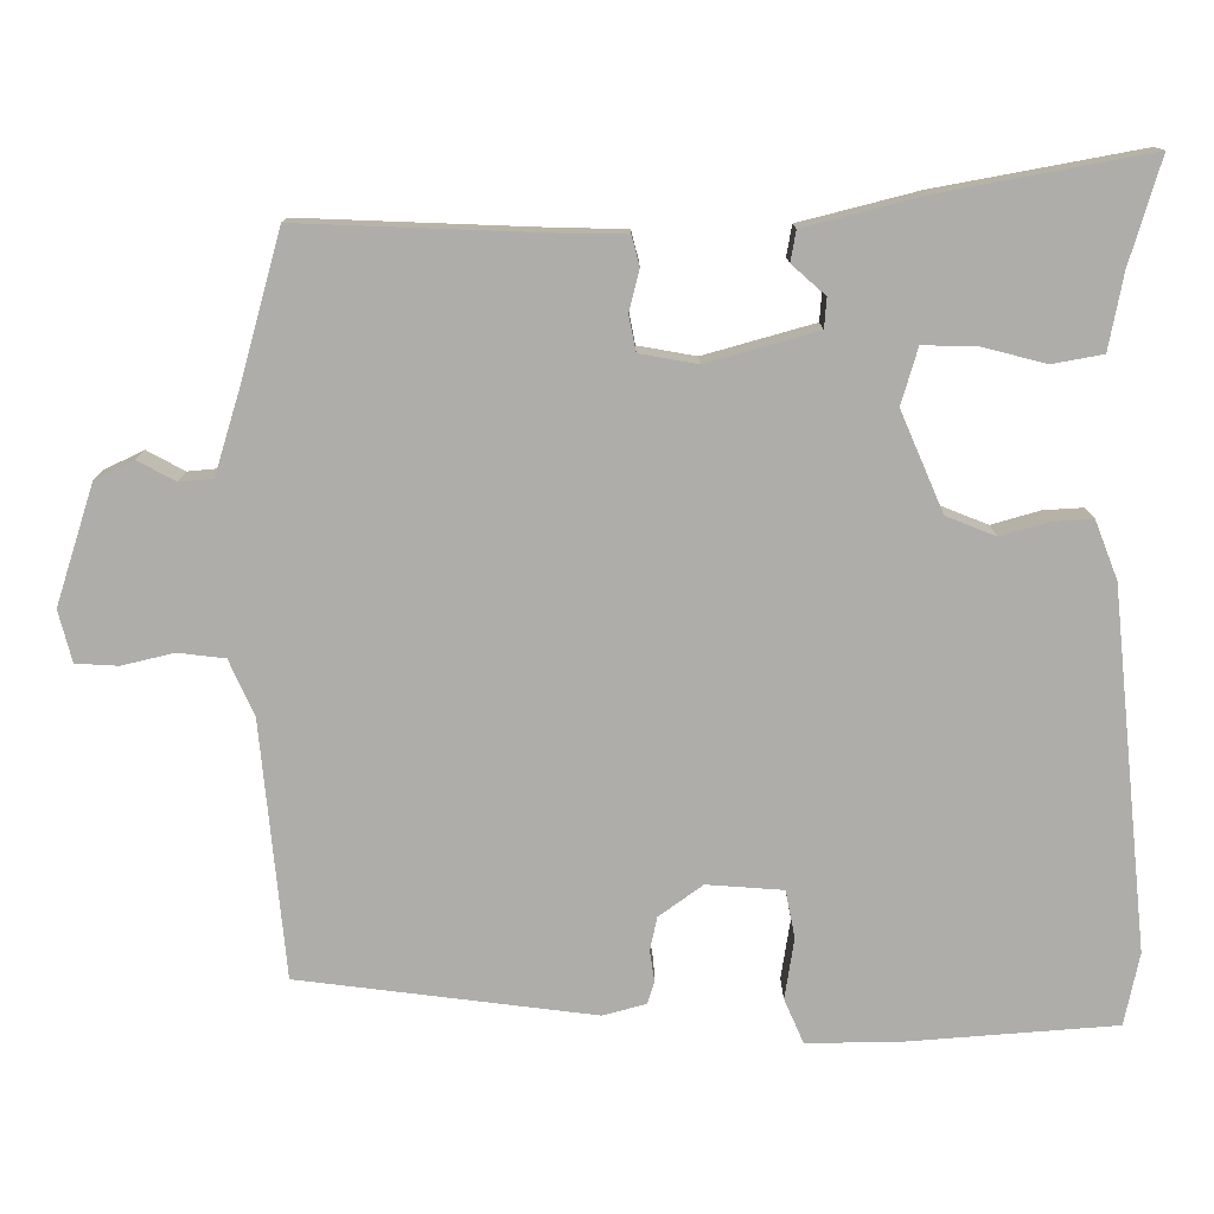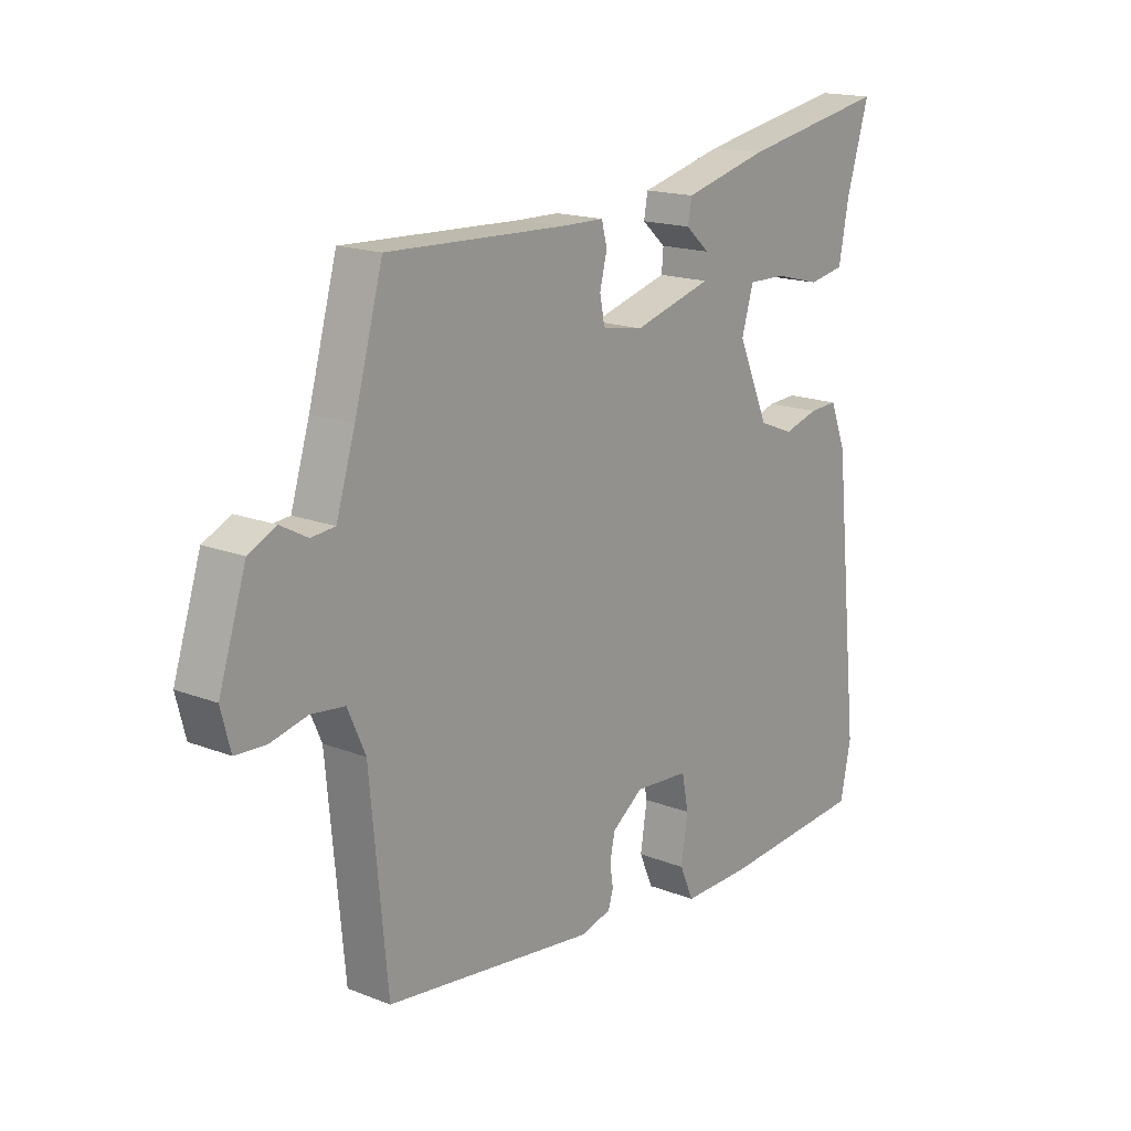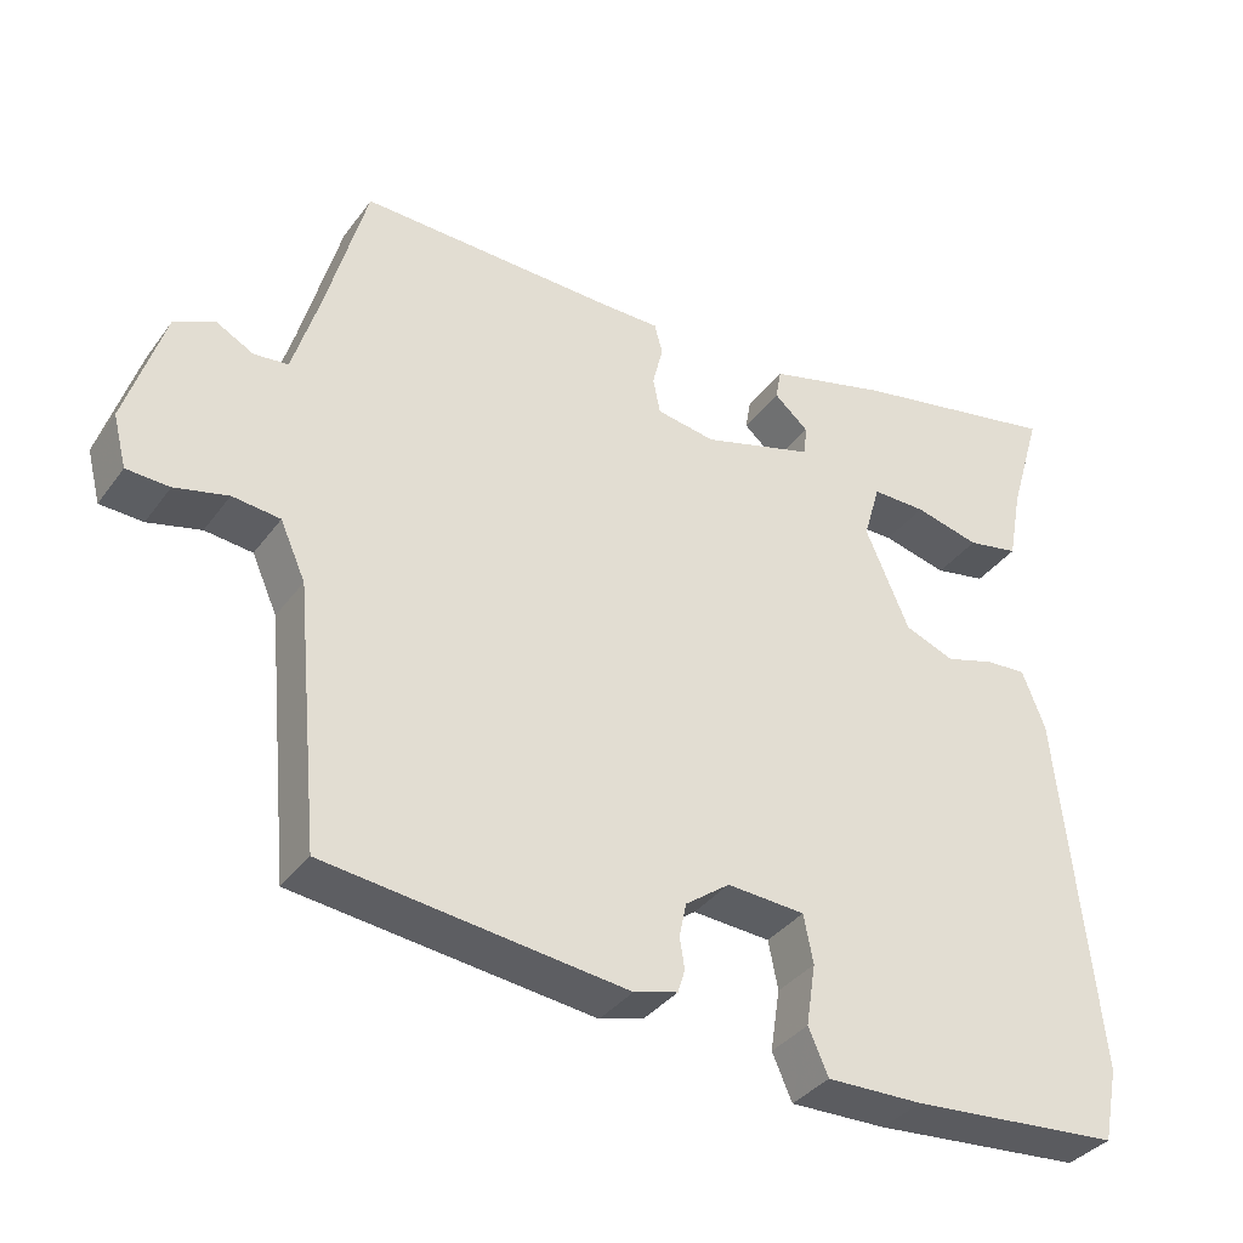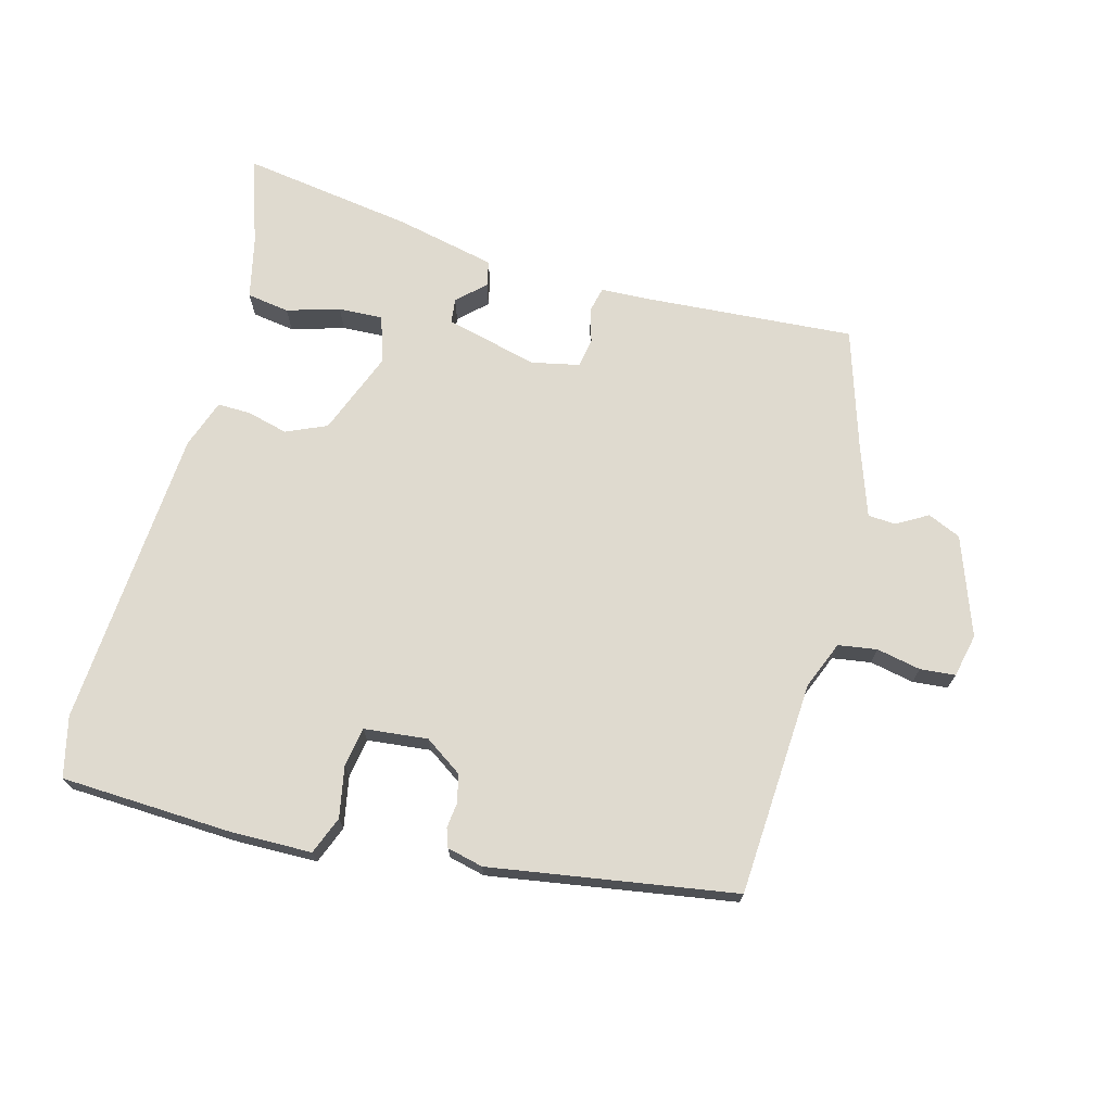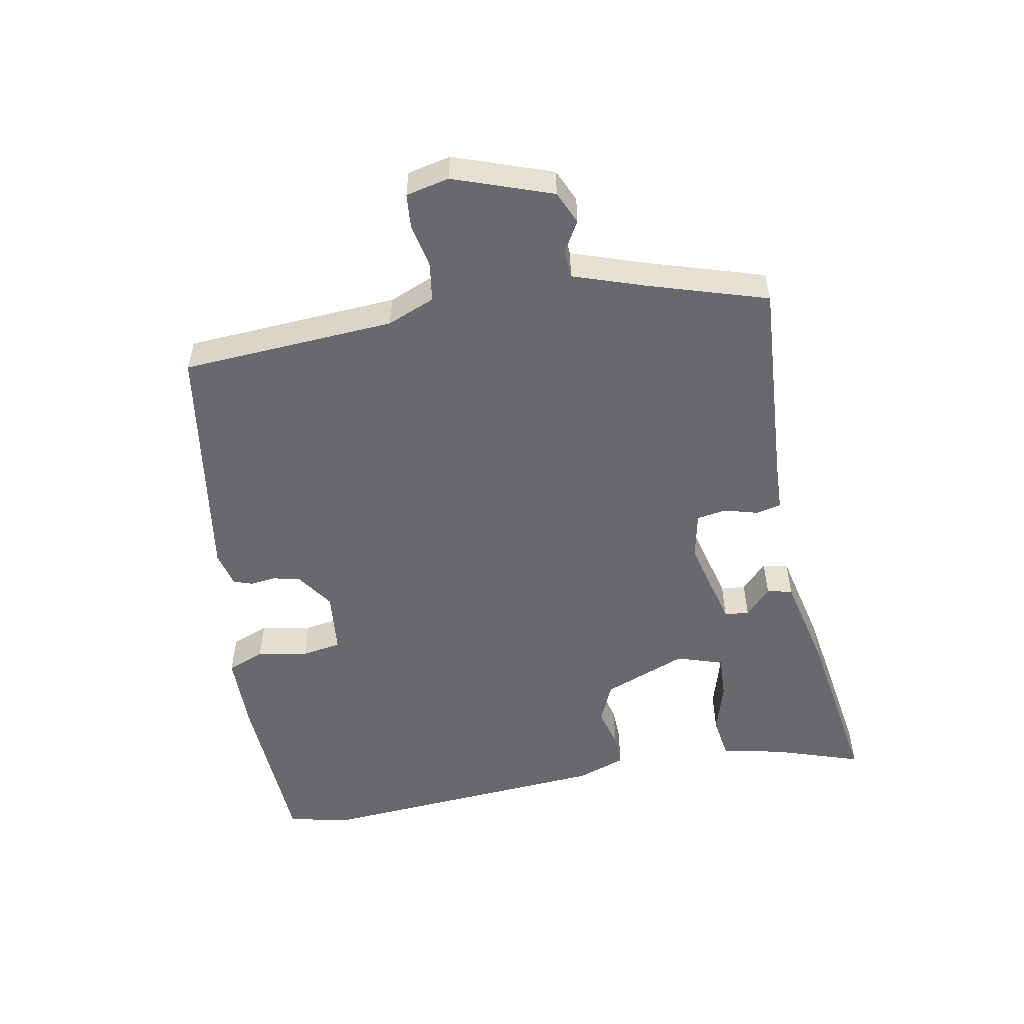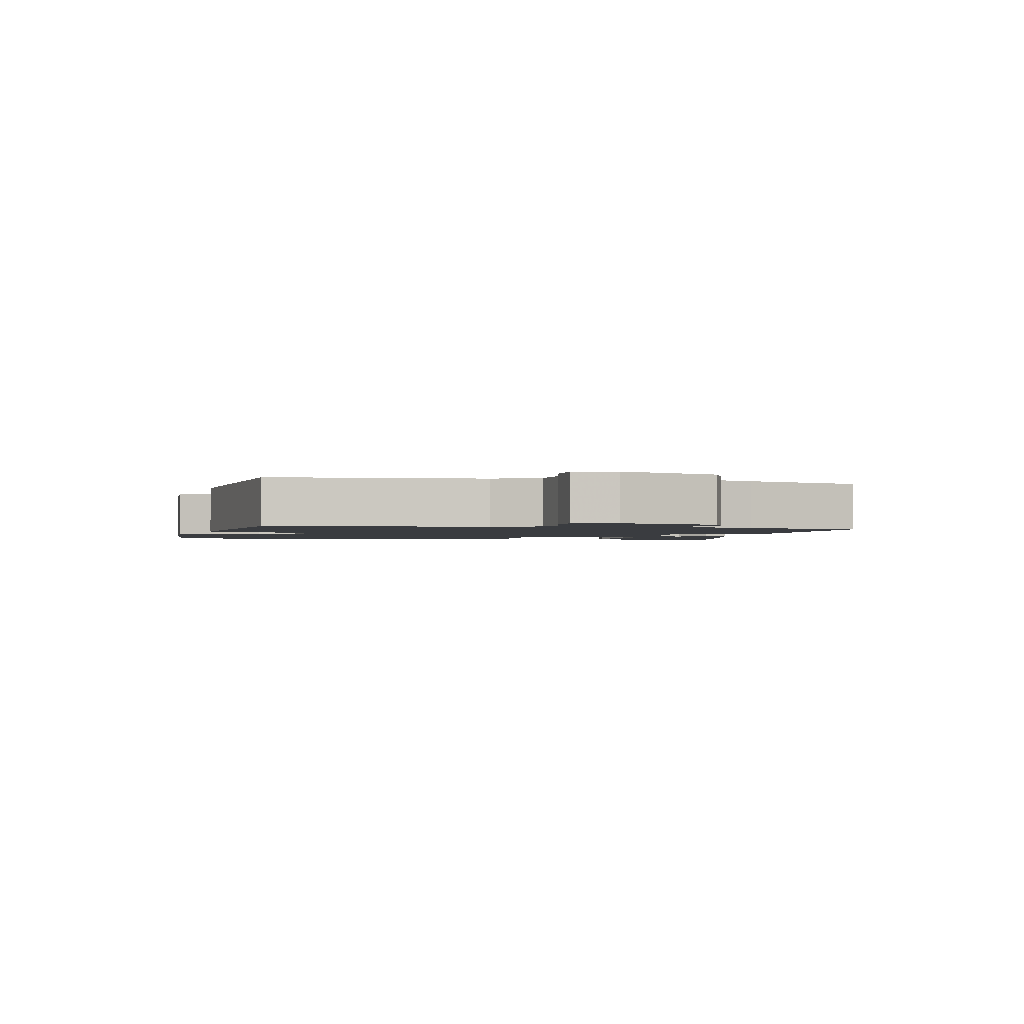
<metadata>
{"format":"obj","ext":"obj","renderer":"f3d","projection":"perspective","resolution":1024,"background":"white","views":[{"elev":12.9,"azim":-0.1,"up":"+Z"},{"elev":16.9,"azim":-51.7,"up":"+Z"},{"elev":-35.8,"azim":-31.3,"up":"+Z"},{"elev":70.9,"azim":-166.9,"up":"+Y"},{"elev":-52.8,"azim":-81.2,"up":"+Y"},{"elev":-1.8,"azim":-102.6,"up":"+Y"}]}
</metadata>
<code>
v -0.499 0.07 0.462
v -0.178 0.07 0.45
v -0.101 0.07 0.449
v -0.091 0.07 0.411
v -0.104 0.07 0.358
v -0.095 0.07 0.313
v -0.021 0.07 0.3
v 0.12 0.07 0.34
v 0.123 0.07 0.378
v 0.08 0.07 0.416
v 0.087 0.07 0.455
v 0.239 0.07 0.494
v 0.503 0.07 0.543
v 0.463 0.07 0.408
v 0.445 0.07 0.312
v 0.38 0.07 0.3
v 0.298 0.07 0.321
v 0.23 0.07 0.322
v 0.209 0.07 0.25
v 0.264 0.07 0.123
v 0.327 0.07 0.098
v 0.389 0.07 0.116
v 0.44 0.07 0.119
v 0.469 0.07 0.045
v 0.517 0.07 -0.415
v 0.498 0.07 -0.508
v 0.232 0.07 -0.529
v 0.111 0.07 -0.531
v 0.086 0.07 -0.474
v 0.098 0.07 -0.396
v 0.086 0.07 -0.335
v -0.012 0.07 -0.328
v -0.068 0.07 -0.369
v -0.077 0.07 -0.412
v -0.071 0.07 -0.451
v -0.08 0.07 -0.48
v -0.135 0.07 -0.495
v -0.513 0.07 -0.448
v -0.544 0.07 -0.12
v -0.576 0.07 -0.048
v -0.636 0.07 -0.041
v -0.703 0.07 -0.057
v -0.757 0.07 -0.054
v -0.774 0.07 0.012
v -0.725 0.07 0.165
v -0.675 0.07 0.189
v -0.627 0.07 0.163
v -0.584 0.07 0.167
v -0.55 0.07 0.278
v -0.499 0 0.462
v -0.178 0 0.45
v -0.101 0 0.449
v -0.091 0 0.411
v -0.104 0 0.358
v -0.095 0 0.313
v -0.021 0 0.3
v 0.12 0 0.34
v 0.123 0 0.378
v 0.08 0 0.416
v 0.087 0 0.455
v 0.239 0 0.494
v 0.503 0 0.543
v 0.463 0 0.408
v 0.445 0 0.312
v 0.38 0 0.3
v 0.298 0 0.321
v 0.23 0 0.322
v 0.209 0 0.25
v 0.264 0 0.123
v 0.327 0 0.098
v 0.389 0 0.116
v 0.44 0 0.119
v 0.469 0 0.045
v 0.517 0 -0.415
v 0.498 0 -0.508
v 0.232 0 -0.529
v 0.111 0 -0.531
v 0.086 0 -0.474
v 0.098 0 -0.396
v 0.086 0 -0.335
v -0.012 0 -0.328
v -0.068 0 -0.369
v -0.077 0 -0.412
v -0.071 0 -0.451
v -0.08 0 -0.48
v -0.135 0 -0.495
v -0.513 0 -0.448
v -0.544 0 -0.12
v -0.576 0 -0.048
v -0.636 0 -0.041
v -0.703 0 -0.057
v -0.757 0 -0.054
v -0.774 0 0.012
v -0.725 0 0.165
v -0.675 0 0.189
v -0.627 0 0.163
v -0.584 0 0.167
v -0.55 0 0.278
f 45 46 47
f 44 45 47
f 43 44 47
f 42 43 47
f 41 42 47
f 40 41 47 48
f 39 40 48 49
f 39 49 1
f 38 39 1
f 37 38 1
f 36 37 1
f 35 36 1
f 34 35 1
f 28 29 30
f 27 28 30
f 26 27 30
f 25 26 30
f 24 25 30
f 23 24 30
f 22 23 30
f 21 22 30
f 20 21 30 31
f 19 20 31 32
f 14 15 16 17
f 14 17 18
f 13 14 18
f 12 13 18
f 11 12 18
f 10 11 18
f 9 10 18
f 8 9 18 19
f 2 3 4 5
f 2 5 6
f 1 2 6
f 34 1 6
f 33 34 6
f 19 32 33
f 8 19 33
f 7 8 33
f 6 7 33
f 96 95 94
f 96 94 93
f 96 93 92
f 96 92 91
f 96 91 90
f 97 96 90 89
f 98 97 89 88
f 50 98 88
f 50 88 87
f 50 87 86
f 50 86 85
f 50 85 84
f 50 84 83
f 79 78 77
f 79 77 76
f 79 76 75
f 79 75 74
f 79 74 73
f 79 73 72
f 79 72 71
f 79 71 70
f 80 79 70 69
f 81 80 69 68
f 66 65 64 63
f 67 66 63
f 67 63 62
f 67 62 61
f 67 61 60
f 67 60 59
f 67 59 58
f 68 67 58 57
f 54 53 52 51
f 55 54 51
f 55 51 50
f 55 50 83
f 55 83 82
f 82 81 68
f 82 68 57
f 82 57 56
f 82 56 55
f 1 50 51 2
f 2 51 52 3
f 3 52 53 4
f 4 53 54 5
f 5 54 55 6
f 6 55 56 7
f 7 56 57 8
f 8 57 58 9
f 9 58 59 10
f 10 59 60 11
f 11 60 61 12
f 12 61 62 13
f 13 62 63 14
f 14 63 64 15
f 15 64 65 16
f 16 65 66 17
f 17 66 67 18
f 18 67 68 19
f 19 68 69 20
f 20 69 70 21
f 21 70 71 22
f 22 71 72 23
f 23 72 73 24
f 24 73 74 25
f 25 74 75 26
f 26 75 76 27
f 27 76 77 28
f 28 77 78 29
f 29 78 79 30
f 30 79 80 31
f 31 80 81 32
f 32 81 82 33
f 33 82 83 34
f 34 83 84 35
f 35 84 85 36
f 36 85 86 37
f 37 86 87 38
f 38 87 88 39
f 39 88 89 40
f 40 89 90 41
f 41 90 91 42
f 42 91 92 43
f 43 92 93 44
f 44 93 94 45
f 45 94 95 46
f 46 95 96 47
f 47 96 97 48
f 48 97 98 49
f 49 98 50 1

</code>
